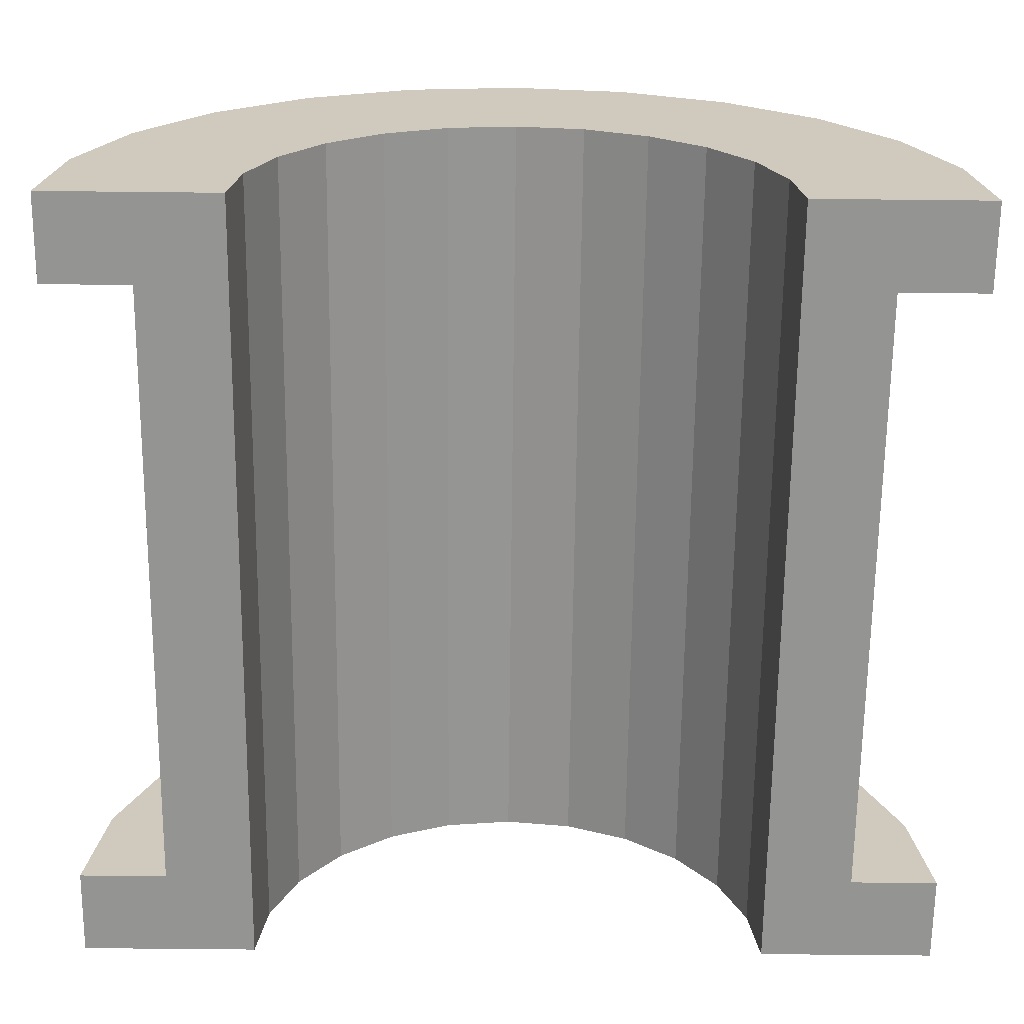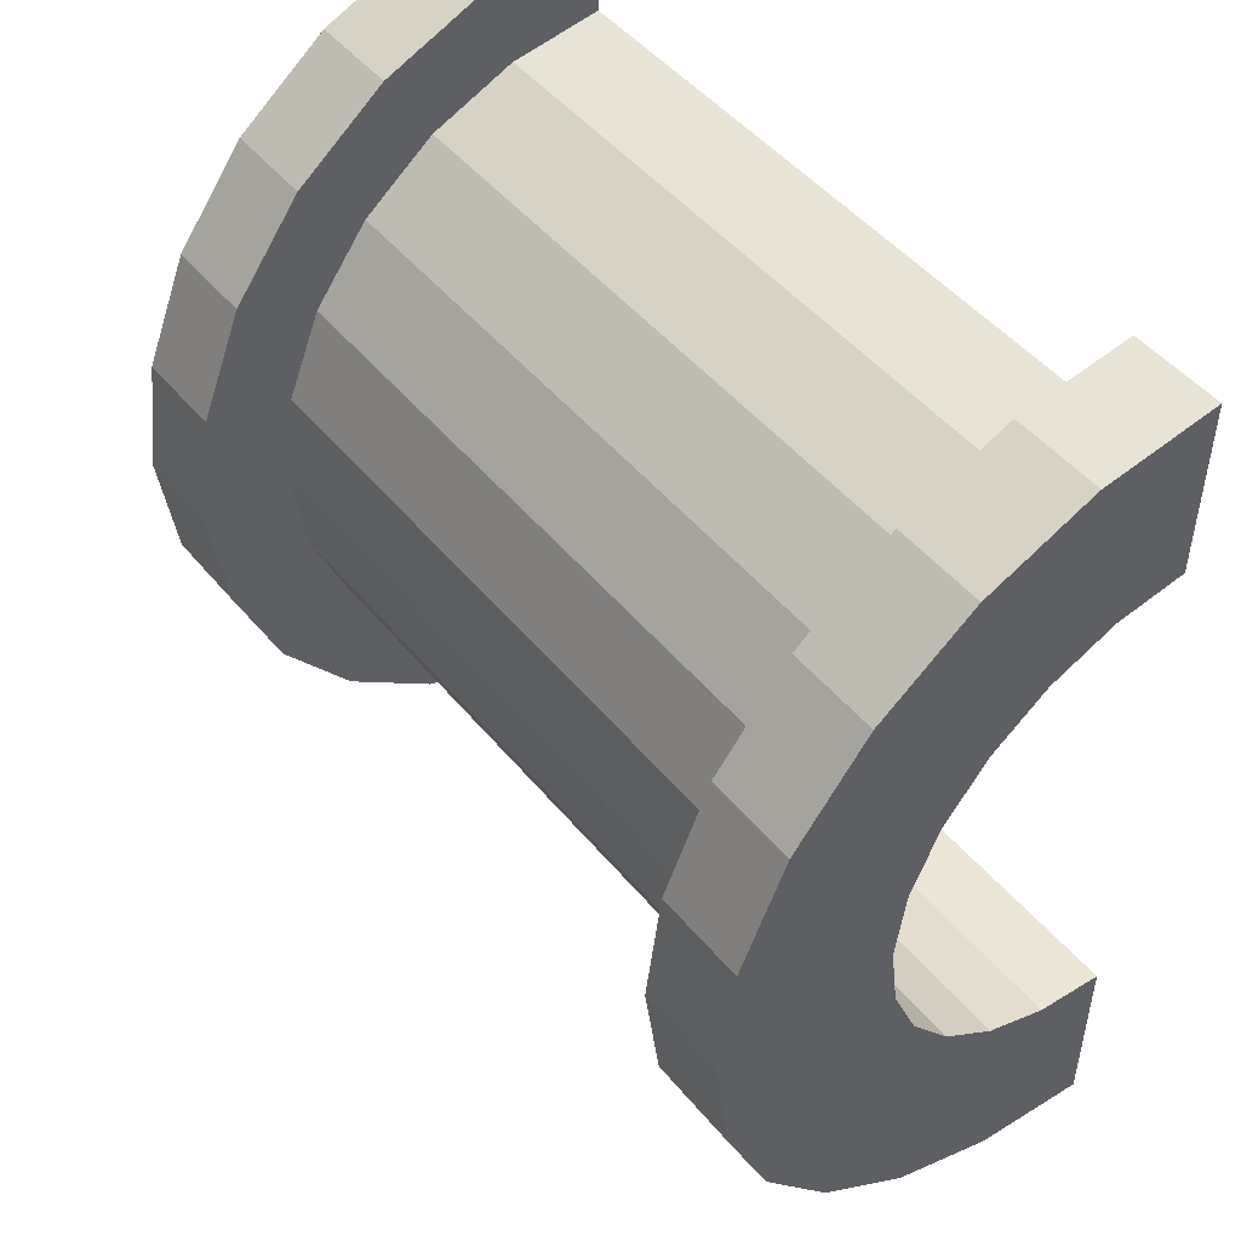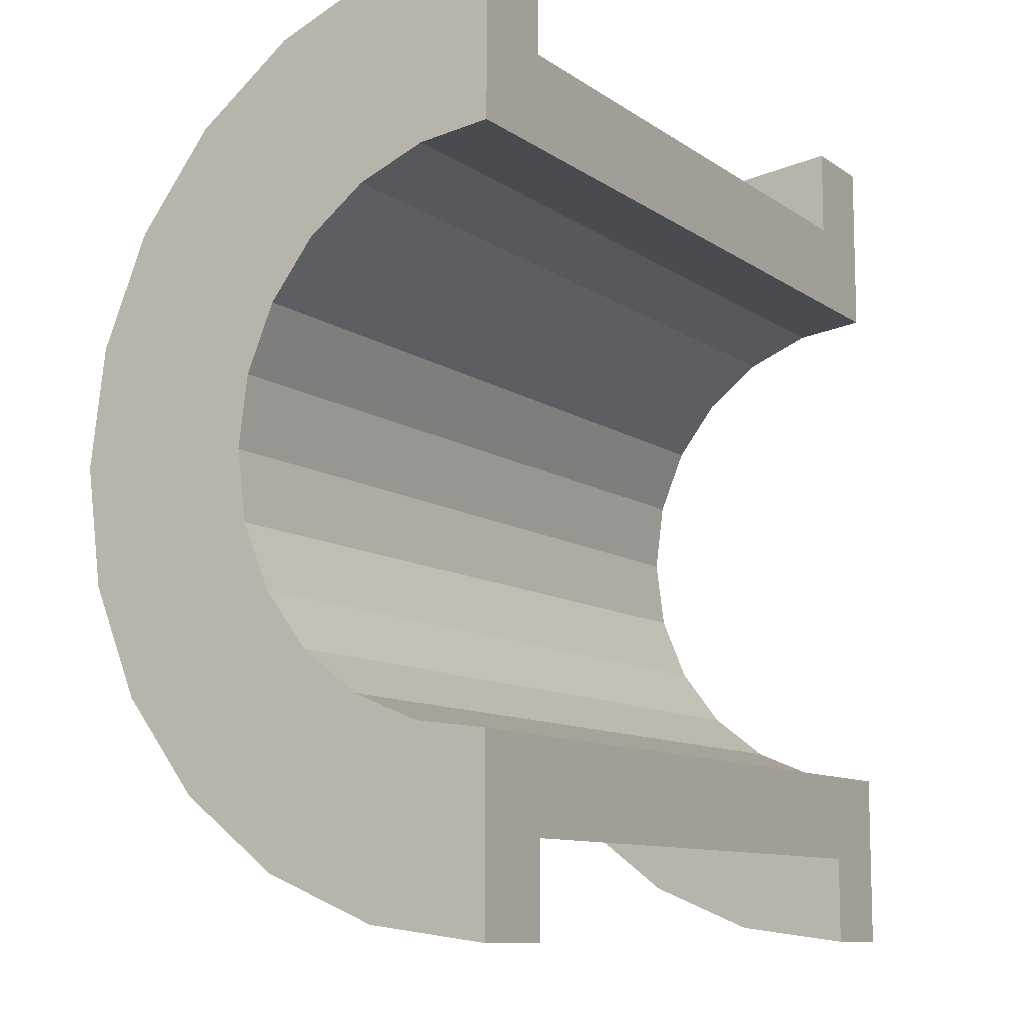
<metadata>
{"format":"obj","ext":"obj","renderer":"f3d","projection":"perspective","resolution":1024,"background":"white","views":[{"elev":-67.0,"azim":89.4,"up":"+Z"},{"elev":48.5,"azim":52.4,"up":"+Y"},{"elev":-10.2,"azim":121.3,"up":"+Y"}]}
</metadata>
<code>
v 1 1.035 3.864
v 8.194 0 4
v 8.194 1.035 3.864
v 8.194 0 4
v 1 1.035 3.864
v 1 0 4
v 8.194 4 0
v 1 4 0
v 8.194 4 0
v 1 4 0
v 8.194 4 0
v 1 4 0
v 1 -3.864 1.035
v 8.194 -4 0
v 8.194 -3.864 1.035
v 8.194 -4 0
v 1 -3.864 1.035
v 1 -4 0
v 8.194 3.464 2
v 1 2.828 2.828
v 8.194 2.828 2.828
v 1 2.828 2.828
v 8.194 3.464 2
v 1 3.464 2
v 1 2.828 2.828
v 8.194 2 3.464
v 8.194 2.828 2.828
v 8.194 2 3.464
v 1 2.828 2.828
v 1 2 3.464
v 8.194 3.864 1.035
v 1 3.464 2
v 8.194 3.464 2
v 1 3.464 2
v 8.194 3.864 1.035
v 1 3.864 1.035
v 1 -3.464 2
v 8.194 -2.828 2.828
v 1 -2.828 2.828
v 8.194 -2.828 2.828
v 1 -3.464 2
v 8.194 -3.464 2
v -0 2.898 0.7765
v -0 4.83 1.294
v 0 5 0
v -0 4.83 1.294
v -0 2.898 0.7765
v -0 4.33 2.5
v -0 2.898 0.7765
v 0 5 0
v 0 3 0
v -0 2.598 1.5
v -0 4.33 2.5
v -0 2.898 0.7765
v -0 4.33 2.5
v -0 2.598 1.5
v -0 3.535 3.535
v -0 2.121 2.121
v -0 3.535 3.535
v -0 2.598 1.5
v -0 3.535 3.535
v -0 2.121 2.121
v -0 2.5 4.33
v -0 1.5 2.598
v -0 2.5 4.33
v -0 2.121 2.121
v -0 1.5 2.598
v -0 1.294 4.83
v -0 2.5 4.33
v -0 0.7765 2.898
v -0 1.294 4.83
v -0 1.5 2.598
v -0 0 3
v -0 1.294 4.83
v -0 0.7765 2.898
v -0 0 3
v -0 0 5
v -0 1.294 4.83
v -0 -0.7765 2.898
v -0 0 5
v -0 0 3
v -0 -0.7765 2.898
v -0 -1.294 4.83
v -0 0 5
v -0 -1.5 2.598
v -0 -1.294 4.83
v -0 -0.7765 2.898
v -0 -2.5 4.33
v -0 -1.5 2.598
v -0 -2.121 2.121
v -0 -1.5 2.598
v -0 -2.5 4.33
v -0 -1.294 4.83
v -0 -3.535 3.535
v -0 -2.121 2.121
v -0 -2.598 1.5
v -0 -4.33 2.5
v -0 -2.598 1.5
v -0 -2.898 0.7765
v -0 -4.83 1.294
v -0 -2.898 0.7765
v 0 -3 0
v -0 -2.121 2.121
v -0 -3.535 3.535
v -0 -2.5 4.33
v -0 -2.598 1.5
v -0 -4.33 2.5
v -0 -3.535 3.535
v -0 -2.898 0.7765
v -0 -4.83 1.294
v -0 -4.33 2.5
v -0 -4.83 1.294
v 0 -3 0
v 0 -5 0
v 1 2 3.464
v 8.194 1.035 3.864
v 8.194 2 3.464
v 8.194 1.035 3.864
v 1 2 3.464
v 1 1.035 3.864
v 8.194 4 0
v 1 3.864 1.035
v 8.194 3.864 1.035
v 1 3.864 1.035
v 8.194 4 0
v 1 4 0
v 1 -4 0
v 8.194 -4 0
v 1 -4 0
v 8.194 -4 0
v 1 -4 0
v 8.194 -4 0
v 1 -3.864 1.035
v 8.194 -3.464 2
v 1 -3.464 2
v 8.194 -3.464 2
v 1 -3.864 1.035
v 8.194 -3.864 1.035
v 1 -2 3.464
v 8.194 -2.828 2.828
v 8.194 -2 3.464
v 8.194 -2.828 2.828
v 1 -2 3.464
v 1 -2.828 2.828
v 1 0 4
v 8.194 -1.035 3.864
v 8.194 0 4
v 8.194 -1.035 3.864
v 1 0 4
v 1 -1.035 3.864
v 1 -1.035 3.864
v 8.194 -2 3.464
v 8.194 -1.035 3.864
v 8.194 -2 3.464
v 1 -1.035 3.864
v 1 -2 3.464
v 9.194 0.7765 2.898
v -0 1.5 2.598
v 9.194 1.5 2.598
v -0 1.5 2.598
v 9.194 0.7765 2.898
v -0 0.7765 2.898
v 9.194 -2.898 0.7765
v -0 -2.598 1.5
v 9.194 -2.598 1.5
v -0 -2.598 1.5
v 9.194 -2.898 0.7765
v -0 -2.898 0.7765
v 9.194 3 0
v 9.194 3 0
v 0 3 0
v -0 2.898 0.7765
v 9.194 2.598 1.5
v -0 2.598 1.5
v 9.194 2.598 1.5
v -0 2.898 0.7765
v 9.194 2.898 0.7765
v -0 2.598 1.5
v 9.194 2.121 2.121
v -0 2.121 2.121
v 9.194 2.121 2.121
v -0 2.598 1.5
v 9.194 2.598 1.5
v 9.194 -2.598 1.5
v -0 -2.121 2.121
v 9.194 -2.121 2.121
v -0 -2.121 2.121
v 9.194 -2.598 1.5
v -0 -2.598 1.5
v 9.194 0 3
v -0 0.7765 2.898
v 9.194 0.7765 2.898
v -0 0.7765 2.898
v 9.194 0 3
v -0 0 3
v 9.194 1.5 2.598
v -0 2.121 2.121
v 9.194 2.121 2.121
v -0 2.121 2.121
v 9.194 1.5 2.598
v -0 1.5 2.598
v -0 2.898 0.7765
v 9.194 3 0
v 9.194 2.898 0.7765
v 9.194 3 0
v -0 2.898 0.7765
v 0 3 0
v 9.194 -3 0
v 9.194 -3 0
v 0 -3 0
v 9.194 -3 0
v -0 -2.898 0.7765
v 9.194 -2.898 0.7765
v -0 -2.898 0.7765
v 9.194 -3 0
v 0 -3 0
v -0 -2.121 2.121
v 9.194 -1.5 2.598
v 9.194 -2.121 2.121
v 9.194 -1.5 2.598
v -0 -2.121 2.121
v -0 -1.5 2.598
v -0 -0.7765 2.898
v 9.194 0 3
v 9.194 -0.7765 2.898
v 9.194 0 3
v -0 -0.7765 2.898
v -0 0 3
v -0 -1.5 2.598
v 9.194 -0.7765 2.898
v 9.194 -1.5 2.598
v 9.194 -0.7765 2.898
v -0 -1.5 2.598
v -0 -0.7765 2.898
v -0 1.294 4.83
v 1 0 5
v 1 1.294 4.83
v 1 0 5
v -0 1.294 4.83
v -0 0 5
v -0 -4.83 1.294
v 1 -4.33 2.5
v -0 -4.33 2.5
v 1 -4.33 2.5
v -0 -4.83 1.294
v 1 -4.83 1.294
v 1 5 0
v -0 4.83 1.294
v 1 4.83 1.294
v -0 4.83 1.294
v 1 5 0
v 0 5 0
v -0 2.5 4.33
v 1 1.294 4.83
v 1 2.5 4.33
v 1 1.294 4.83
v -0 2.5 4.33
v -0 1.294 4.83
v 1 0 5
v -0 -1.294 4.83
v 1 -1.294 4.83
v -0 -1.294 4.83
v 1 0 5
v -0 0 5
v -0 -4.33 2.5
v 1 -3.535 3.535
v -0 -3.535 3.535
v 1 -3.535 3.535
v -0 -4.33 2.5
v 1 -4.33 2.5
v 1 5 0
v 0 5 0
v 1 5 0
v 1 4.83 1.294
v 1 3.864 1.035
v 1 4 0
v 1 3.464 2
v 1 4.33 2.5
v 1 3.535 3.535
v 1 4.33 2.5
v 1 3.464 2
v 1 3.864 1.035
v 1 3.535 3.535
v 1 2.828 2.828
v 1 3.464 2
v 1 2.5 4.33
v 1 2.828 2.828
v 1 3.535 3.535
v 1 2.5 4.33
v 1 2 3.464
v 1 2.828 2.828
v 1 1.294 4.83
v 1 2 3.464
v 1 2.5 4.33
v 1 1.294 4.83
v 1 1.035 3.864
v 1 2 3.464
v 1 0 5
v 1 1.035 3.864
v 1 1.294 4.83
v 1 0 5
v 1 0 4
v 1 1.035 3.864
v 1 0 5
v 1 -1.035 3.864
v 1 0 4
v 1 -1.294 4.83
v 1 -1.035 3.864
v 1 0 5
v 1 -1.294 4.83
v 1 -2 3.464
v 1 -1.035 3.864
v 1 -2.5 4.33
v 1 -2 3.464
v 1 -1.294 4.83
v 1 -2.5 4.33
v 1 -2.828 2.828
v 1 -2 3.464
v 1 -3.535 3.535
v 1 -2.828 2.828
v 1 -2.5 4.33
v 1 -2.828 2.828
v 1 -3.535 3.535
v 1 -3.464 2
v 1 -4.33 2.5
v 1 -3.464 2
v 1 -3.535 3.535
v 1 -3.464 2
v 1 -4.33 2.5
v 1 -3.864 1.035
v 1 -4.83 1.294
v 1 -3.864 1.035
v 1 -4.33 2.5
v 1 -3.864 1.035
v 1 -4.83 1.294
v 1 -4 0
v 1 -5 0
v 1 -4 0
v 1 -4.83 1.294
v 1 -4 0
v 1 -5 0
v 1 -4 0
v 1 -4 0
v 1 -5 0
v 1 -5 0
v 1 4 0
v 1 5 0
v 1 4.83 1.294
v 1 3.864 1.035
v 1 4.83 1.294
v 1 4.33 2.5
v 1 5 0
v 1 4 0
v 1 5 0
v 1 5 0
v 1 4 0
v 1 4 0
v -0 3.535 3.535
v 1 2.5 4.33
v 1 3.535 3.535
v 1 2.5 4.33
v -0 3.535 3.535
v -0 2.5 4.33
v 1 4.83 1.294
v -0 4.33 2.5
v 1 4.33 2.5
v -0 4.33 2.5
v 1 4.83 1.294
v -0 4.83 1.294
v 1 4.33 2.5
v -0 3.535 3.535
v 1 3.535 3.535
v -0 3.535 3.535
v 1 4.33 2.5
v -0 4.33 2.5
v 1 -5 0
v 0 -5 0
v 1 -5 0
v -0 -4.83 1.294
v 1 -5 0
v 1 -4.83 1.294
v 1 -5 0
v -0 -4.83 1.294
v 0 -5 0
v 1 -1.294 4.83
v -0 -2.5 4.33
v 1 -2.5 4.33
v -0 -2.5 4.33
v 1 -1.294 4.83
v -0 -1.294 4.83
v 1 -2.5 4.33
v -0 -3.535 3.535
v 1 -3.535 3.535
v -0 -3.535 3.535
v 1 -2.5 4.33
v -0 -2.5 4.33
v 8.194 1.294 4.83
v 9.194 0 5
v 9.194 1.294 4.83
v 9.194 0 5
v 8.194 1.294 4.83
v 8.194 0 5
v 9.194 5 0
v 8.194 5 0
v 9.194 5 0
v 8.194 5 0
v 9.194 5 0
v 8.194 5 0
v 8.194 -4.83 1.294
v 9.194 -5 0
v 9.194 -4.83 1.294
v 9.194 -5 0
v 8.194 -4.83 1.294
v 8.194 -5 0
v 8.194 -2.5 4.33
v 9.194 -3.535 3.535
v 9.194 -2.5 4.33
v 9.194 -3.535 3.535
v 8.194 -2.5 4.33
v 8.194 -3.535 3.535
v 8.194 -5 0
v 8.194 -4 0
v 8.194 -4 0
v 8.194 -4 0
v 8.194 -4.83 1.294
v 8.194 -4.33 2.5
v 8.194 -5 0
v 8.194 -4 0
v 8.194 -5 0
v 8.194 -4 0
v 8.194 -5 0
v 8.194 -4.83 1.294
v 8.194 4 0
v 8.194 5 0
v 8.194 5 0
v 8.194 5 0
v 8.194 3.864 1.035
v 8.194 4.83 1.294
v 8.194 4 0
v 8.194 5 0
v 8.194 4 0
v 8.194 5 0
v 8.194 4 0
v 8.194 3.864 1.035
v 8.194 4.83 1.294
v 8.194 3.864 1.035
v 8.194 4.33 2.5
v 8.194 3.464 2
v 8.194 4.33 2.5
v 8.194 3.864 1.035
v 8.194 4.33 2.5
v 8.194 3.464 2
v 8.194 3.535 3.535
v 8.194 2.828 2.828
v 8.194 3.535 3.535
v 8.194 3.464 2
v 8.194 2.828 2.828
v 8.194 2.5 4.33
v 8.194 3.535 3.535
v 8.194 2 3.464
v 8.194 2.5 4.33
v 8.194 2.828 2.828
v 8.194 2 3.464
v 8.194 1.294 4.83
v 8.194 2.5 4.33
v 8.194 1.035 3.864
v 8.194 1.294 4.83
v 8.194 2 3.464
v 8.194 0 4
v 8.194 1.294 4.83
v 8.194 1.035 3.864
v 8.194 0 4
v 8.194 0 5
v 8.194 1.294 4.83
v 8.194 -1.035 3.864
v 8.194 0 5
v 8.194 0 4
v 8.194 -1.035 3.864
v 8.194 -1.294 4.83
v 8.194 0 5
v 8.194 -2 3.464
v 8.194 -1.294 4.83
v 8.194 -1.035 3.864
v 8.194 -2 3.464
v 8.194 -2.5 4.33
v 8.194 -1.294 4.83
v 8.194 -2.828 2.828
v 8.194 -2.5 4.33
v 8.194 -2 3.464
v 8.194 -3.535 3.535
v 8.194 -2.828 2.828
v 8.194 -3.464 2
v 8.194 -2.828 2.828
v 8.194 -3.535 3.535
v 8.194 -2.5 4.33
v 8.194 -4.33 2.5
v 8.194 -3.464 2
v 8.194 -3.864 1.035
v 8.194 -4.33 2.5
v 8.194 -3.864 1.035
v 8.194 -4 0
v 8.194 -3.464 2
v 8.194 -4.33 2.5
v 8.194 -3.535 3.535
v 9.194 4.33 2.5
v 8.194 3.535 3.535
v 9.194 3.535 3.535
v 8.194 3.535 3.535
v 9.194 4.33 2.5
v 8.194 4.33 2.5
v 9.194 4.83 1.294
v 9.194 2.898 0.7765
v 9.194 3 0
v 9.194 4.33 2.5
v 9.194 2.598 1.5
v 9.194 2.898 0.7765
v 9.194 2.121 2.121
v 9.194 3.535 3.535
v 9.194 2.5 4.33
v 9.194 3.535 3.535
v 9.194 2.121 2.121
v 9.194 2.598 1.5
v 9.194 2.5 4.33
v 9.194 1.5 2.598
v 9.194 2.121 2.121
v 9.194 1.294 4.83
v 9.194 1.5 2.598
v 9.194 2.5 4.33
v 9.194 1.294 4.83
v 9.194 0.7765 2.898
v 9.194 1.5 2.598
v 9.194 0 5
v 9.194 0.7765 2.898
v 9.194 1.294 4.83
v 9.194 0 5
v 9.194 0 3
v 9.194 0.7765 2.898
v 9.194 0 5
v 9.194 -0.7765 2.898
v 9.194 0 3
v 9.194 -1.294 4.83
v 9.194 -0.7765 2.898
v 9.194 0 5
v 9.194 -1.294 4.83
v 9.194 -1.5 2.598
v 9.194 -0.7765 2.898
v 9.194 -2.5 4.33
v 9.194 -1.5 2.598
v 9.194 -1.294 4.83
v 9.194 -1.5 2.598
v 9.194 -2.5 4.33
v 9.194 -2.121 2.121
v 9.194 -3.535 3.535
v 9.194 -2.121 2.121
v 9.194 -2.5 4.33
v 9.194 -2.121 2.121
v 9.194 -3.535 3.535
v 9.194 -2.598 1.5
v 9.194 -4.33 2.5
v 9.194 -2.598 1.5
v 9.194 -3.535 3.535
v 9.194 -2.598 1.5
v 9.194 -4.33 2.5
v 9.194 -2.898 0.7765
v 9.194 -4.83 1.294
v 9.194 -2.898 0.7765
v 9.194 -4.33 2.5
v 9.194 -2.898 0.7765
v 9.194 -4.83 1.294
v 9.194 -3 0
v 9.194 -5 0
v 9.194 -3 0
v 9.194 -4.83 1.294
v 9.194 -3 0
v 9.194 -5 0
v 9.194 -3 0
v 9.194 -3 0
v 9.194 -5 0
v 9.194 -5 0
v 9.194 3 0
v 9.194 5 0
v 9.194 4.83 1.294
v 9.194 2.898 0.7765
v 9.194 4.83 1.294
v 9.194 4.33 2.5
v 9.194 2.598 1.5
v 9.194 4.33 2.5
v 9.194 3.535 3.535
v 9.194 5 0
v 9.194 3 0
v 9.194 5 0
v 9.194 5 0
v 9.194 3 0
v 9.194 3 0
v 9.194 5 0
v 8.194 4.83 1.294
v 9.194 4.83 1.294
v 8.194 4.83 1.294
v 9.194 5 0
v 8.194 5 0
v 8.194 -4.33 2.5
v 9.194 -3.535 3.535
v 8.194 -3.535 3.535
v 9.194 -3.535 3.535
v 8.194 -4.33 2.5
v 9.194 -4.33 2.5
v 8.194 0 5
v 9.194 -1.294 4.83
v 9.194 0 5
v 9.194 -1.294 4.83
v 8.194 0 5
v 8.194 -1.294 4.83
v 8.194 3.535 3.535
v 9.194 2.5 4.33
v 9.194 3.535 3.535
v 9.194 2.5 4.33
v 8.194 3.535 3.535
v 8.194 2.5 4.33
v 8.194 2.5 4.33
v 9.194 1.294 4.83
v 9.194 2.5 4.33
v 9.194 1.294 4.83
v 8.194 2.5 4.33
v 8.194 1.294 4.83
v 9.194 4.83 1.294
v 8.194 4.33 2.5
v 9.194 4.33 2.5
v 8.194 4.33 2.5
v 9.194 4.83 1.294
v 8.194 4.83 1.294
v 8.194 -5 0
v 9.194 -5 0
v 8.194 -5 0
v 9.194 -5 0
v 8.194 -5 0
v 9.194 -5 0
v 8.194 -4.83 1.294
v 9.194 -4.33 2.5
v 8.194 -4.33 2.5
v 9.194 -4.33 2.5
v 8.194 -4.83 1.294
v 9.194 -4.83 1.294
v 8.194 -1.294 4.83
v 9.194 -2.5 4.33
v 9.194 -1.294 4.83
v 9.194 -2.5 4.33
v 8.194 -1.294 4.83
v 8.194 -2.5 4.33
v 9.194 3 0
v 8.194 4 0
v 9.194 5 0
v 9.194 3 0
v 1 4 0
v 8.194 4 0
v 0 3 0
v 1 4 0
v 9.194 3 0
v 0 5 0
v 1 4 0
v 0 3 0
v 1 4 0
v 0 5 0
v 1 5 0
v 9.194 5 0
v 8.194 4 0
v 8.194 5 0
v 1 -5 0
v 0 -5 0
v 1 -4 0
v 8.194 -4 0
v 9.194 -5 0
v 8.194 -5 0
v 9.194 -5 0
v 8.194 -4 0
v 9.194 -3 0
v 1 -4 0
v 9.194 -3 0
v 8.194 -4 0
v 1 -4 0
v 0 -3 0
v 9.194 -3 0
v 0 -3 0
v 1 -4 0
v 0 -5 0
f 1 2 3
f 4 5 6
f 7 8 9
f 10 11 12
f 13 14 15
f 16 17 18
f 19 20 21
f 22 23 24
f 25 26 27
f 28 29 30
f 31 32 33
f 34 35 36
f 37 38 39
f 40 41 42
f 43 44 45
f 46 47 48
f 49 50 51
f 52 53 54
f 55 56 57
f 58 59 60
f 61 62 63
f 64 65 66
f 67 68 69
f 70 71 72
f 73 74 75
f 76 77 78
f 79 80 81
f 82 83 84
f 85 86 87
f 88 89 90
f 91 92 93
f 94 95 96
f 97 98 99
f 100 101 102
f 103 104 105
f 106 107 108
f 109 110 111
f 112 113 114
f 115 116 117
f 118 119 120
f 121 122 123
f 124 125 126
f 127 128 129
f 130 131 132
f 133 134 135
f 136 137 138
f 139 140 141
f 142 143 144
f 145 146 147
f 148 149 150
f 151 152 153
f 154 155 156
f 157 158 159
f 160 161 162
f 163 164 165
f 166 167 168
f 169 170 171
f 172 173 174
f 175 176 177
f 178 179 180
f 181 182 183
f 184 185 186
f 187 188 189
f 190 191 192
f 193 194 195
f 196 197 198
f 199 200 201
f 202 203 204
f 205 206 207
f 208 209 210
f 211 212 213
f 214 215 216
f 217 218 219
f 220 221 222
f 223 224 225
f 226 227 228
f 229 230 231
f 232 233 234
f 235 236 237
f 238 239 240
f 241 242 243
f 244 245 246
f 247 248 249
f 250 251 252
f 253 254 255
f 256 257 258
f 259 260 261
f 262 263 264
f 265 266 267
f 268 269 270
f 271 272 273
f 274 275 276
f 277 278 279
f 280 281 282
f 283 284 285
f 286 287 288
f 289 290 291
f 292 293 294
f 295 296 297
f 298 299 300
f 301 302 303
f 304 305 306
f 307 308 309
f 310 311 312
f 313 314 315
f 316 317 318
f 319 320 321
f 322 323 324
f 325 326 327
f 328 329 330
f 331 332 333
f 334 335 336
f 337 338 339
f 340 341 342
f 343 344 345
f 346 347 348
f 349 350 351
f 352 353 354
f 355 356 357
f 358 359 360
f 361 362 363
f 364 365 366
f 367 368 369
f 370 371 372
f 373 374 375
f 376 377 378
f 379 380 381
f 382 383 384
f 385 386 387
f 388 389 390
f 391 392 393
f 394 395 396
f 397 398 399
f 400 401 402
f 403 404 405
f 406 407 408
f 409 410 411
f 412 413 414
f 415 416 417
f 418 419 420
f 421 422 423
f 424 425 426
f 427 428 429
f 430 431 432
f 433 434 435
f 436 437 438
f 439 440 441
f 442 443 444
f 445 446 447
f 448 449 450
f 451 452 453
f 454 455 456
f 457 458 459
f 460 461 462
f 463 464 465
f 466 467 468
f 469 470 471
f 472 473 474
f 475 476 477
f 478 479 480
f 481 482 483
f 484 485 486
f 487 488 489
f 490 491 492
f 493 494 495
f 496 497 498
f 499 500 501
f 502 503 504
f 505 506 507
f 508 509 510
f 511 512 513
f 514 515 516
f 517 518 519
f 520 521 522
f 523 524 525
f 526 527 528
f 529 530 531
f 532 533 534
f 535 536 537
f 538 539 540
f 541 542 543
f 544 545 546
f 547 548 549
f 550 551 552
f 553 554 555
f 556 557 558
f 559 560 561
f 562 563 564
f 565 566 567
f 568 569 570
f 571 572 573
f 574 575 576
f 577 578 579
f 580 581 582
f 583 584 585
f 586 587 588
f 589 590 591
f 592 593 594
f 595 596 597
f 598 599 600
f 601 602 603
f 604 605 606
f 607 608 609
f 610 611 612
f 613 614 615
f 616 617 618
f 619 620 621
f 622 623 624
f 625 626 627
f 628 629 630
f 631 632 633
f 634 635 636
f 637 638 639
f 640 641 642
f 643 644 645
f 646 647 648
f 649 650 651
f 652 653 654
f 655 656 657
f 658 659 660
f 661 662 663
f 664 665 666
f 667 668 669
f 670 671 672
f 673 674 675
f 676 677 678
f 679 680 681
f 682 683 684

</code>
